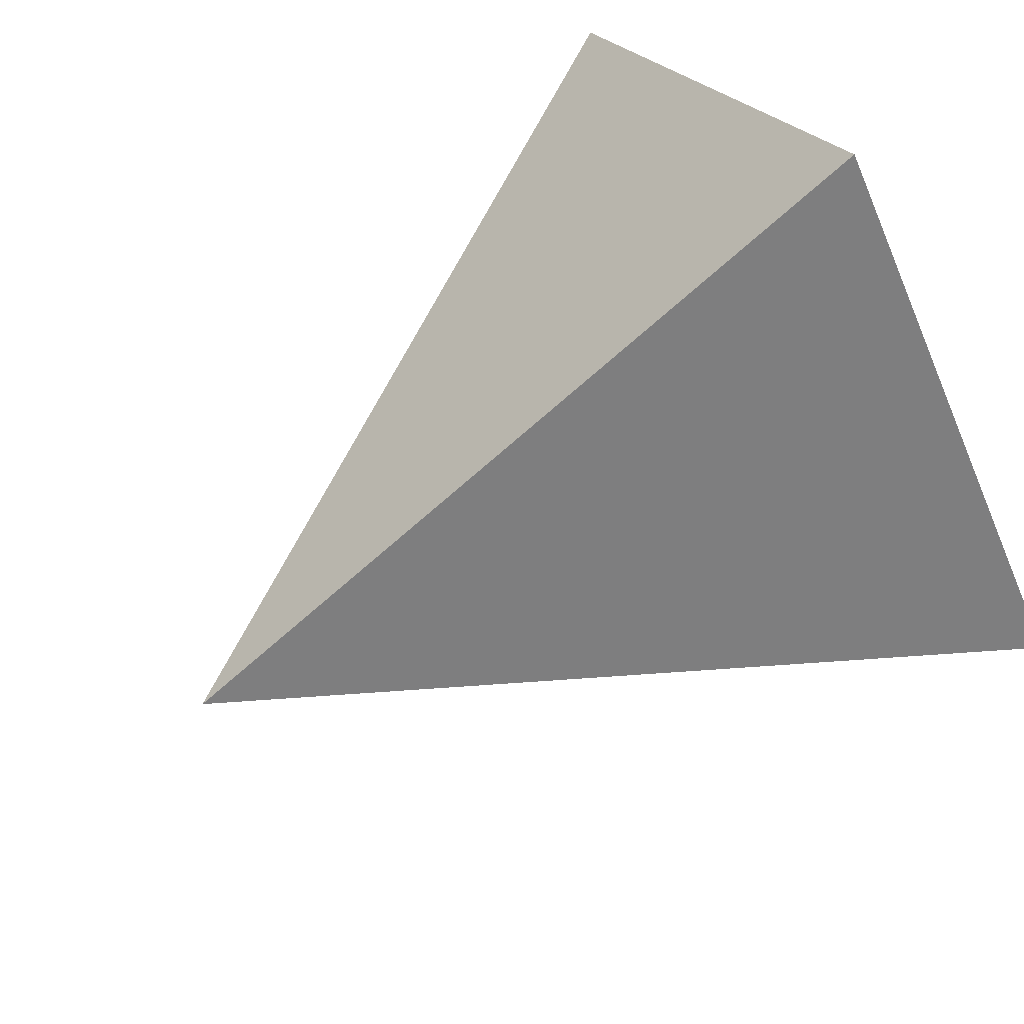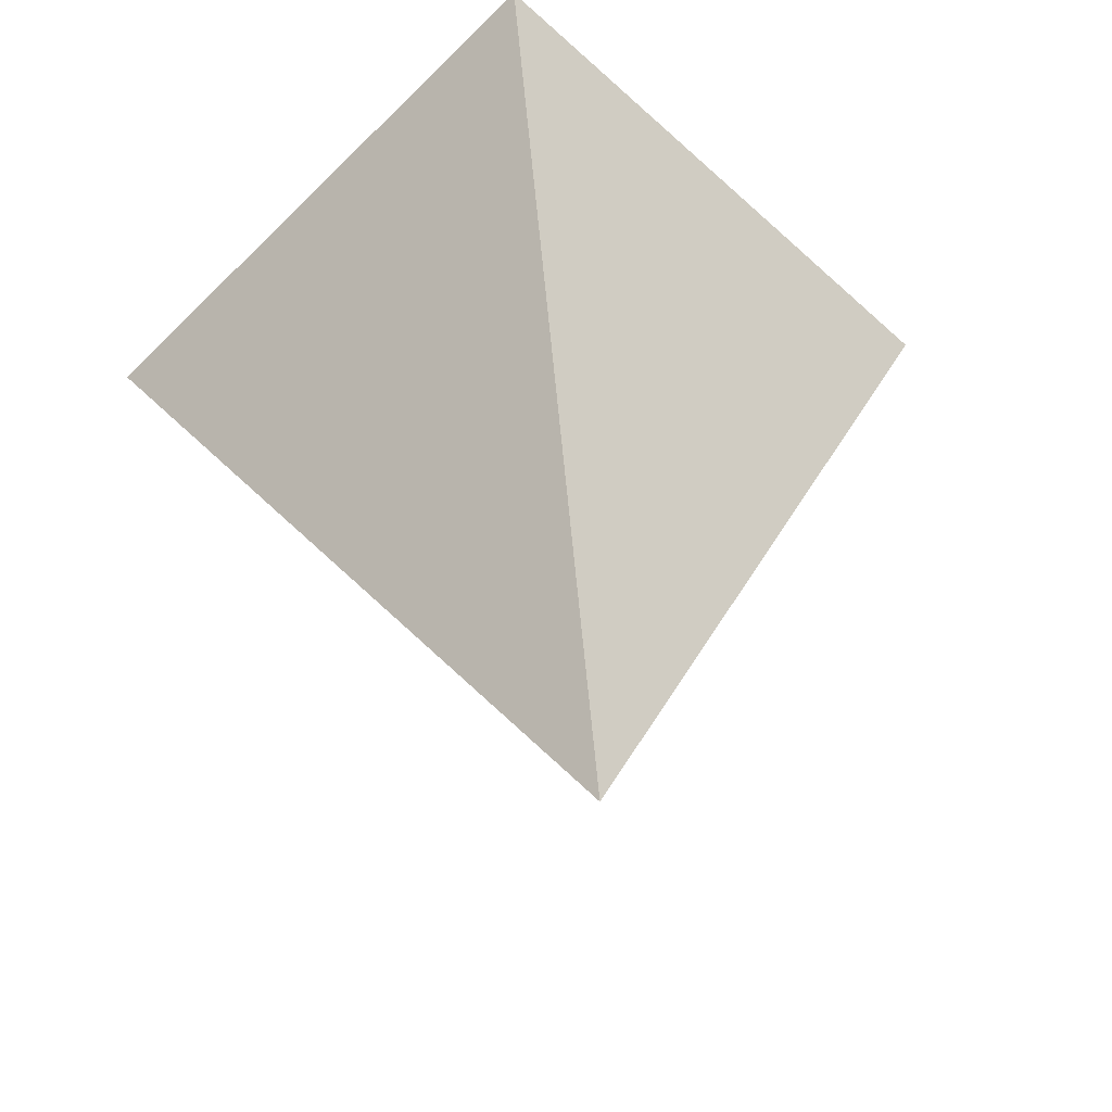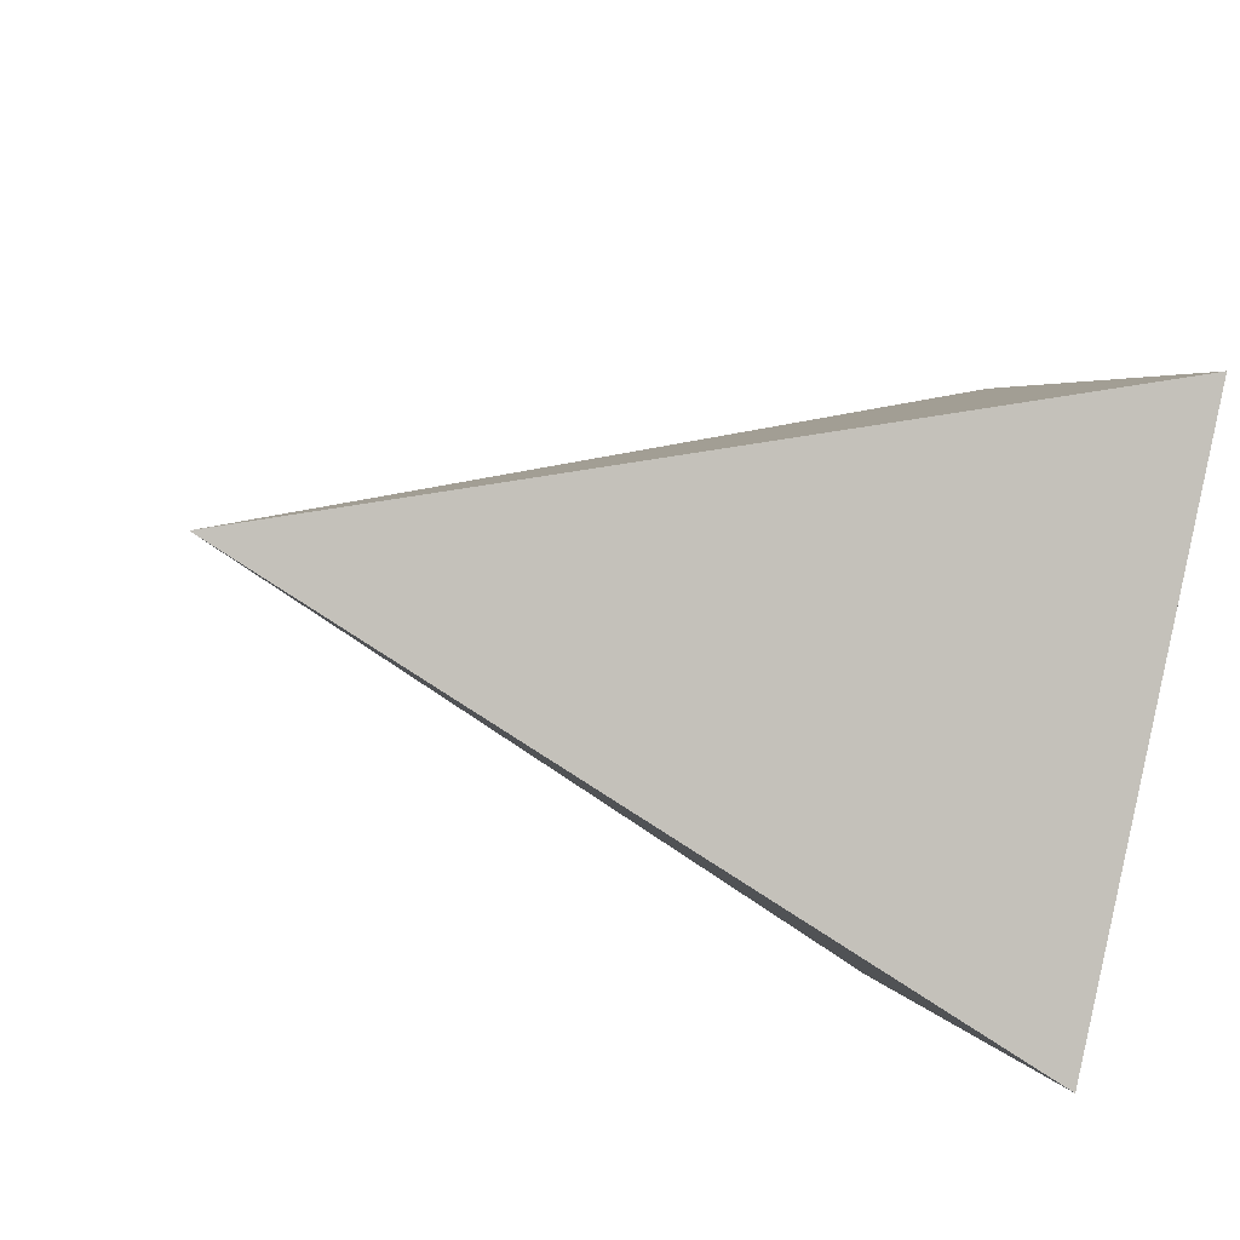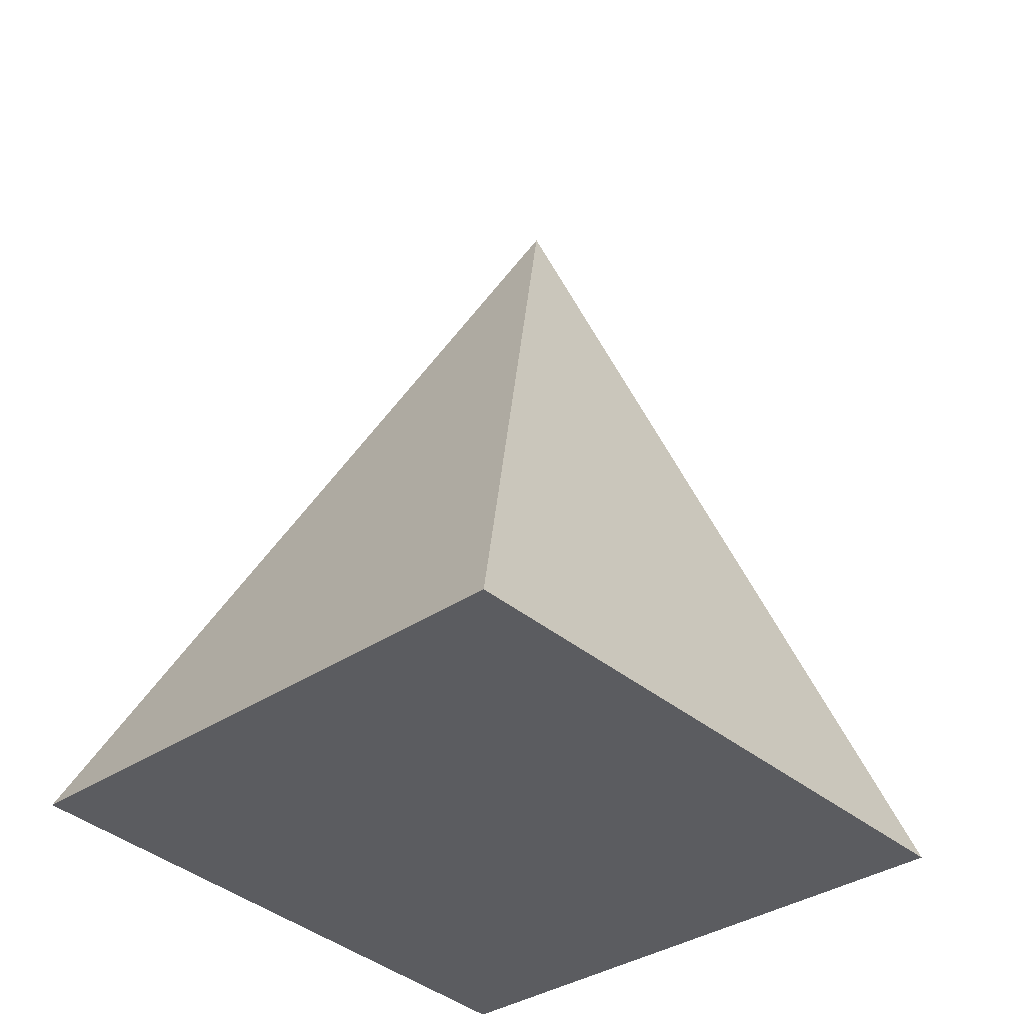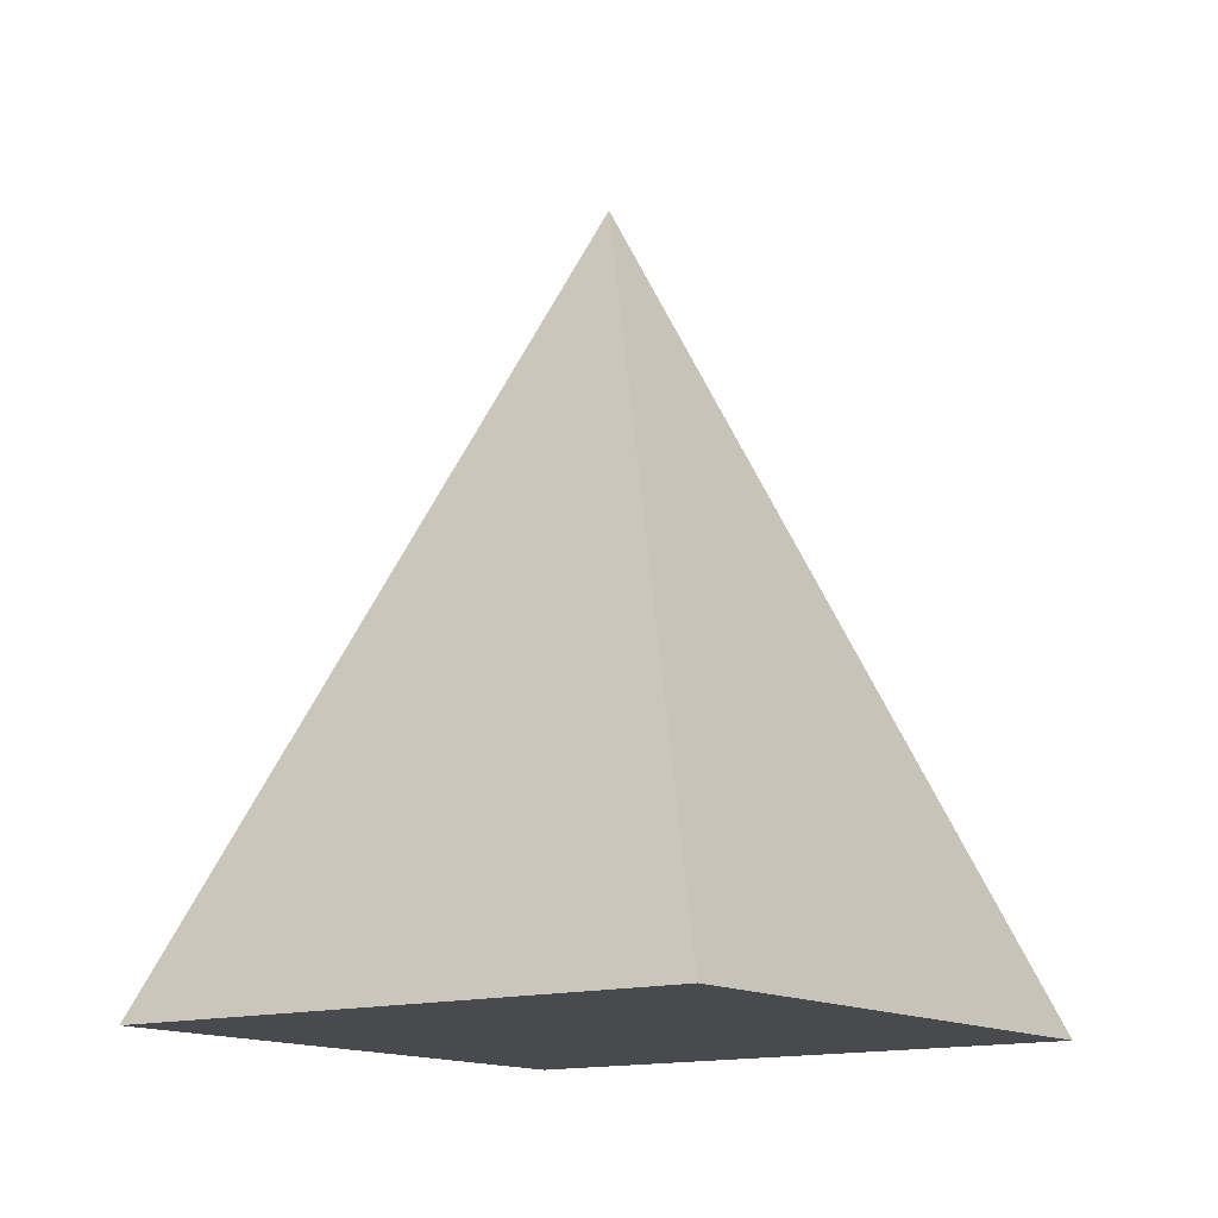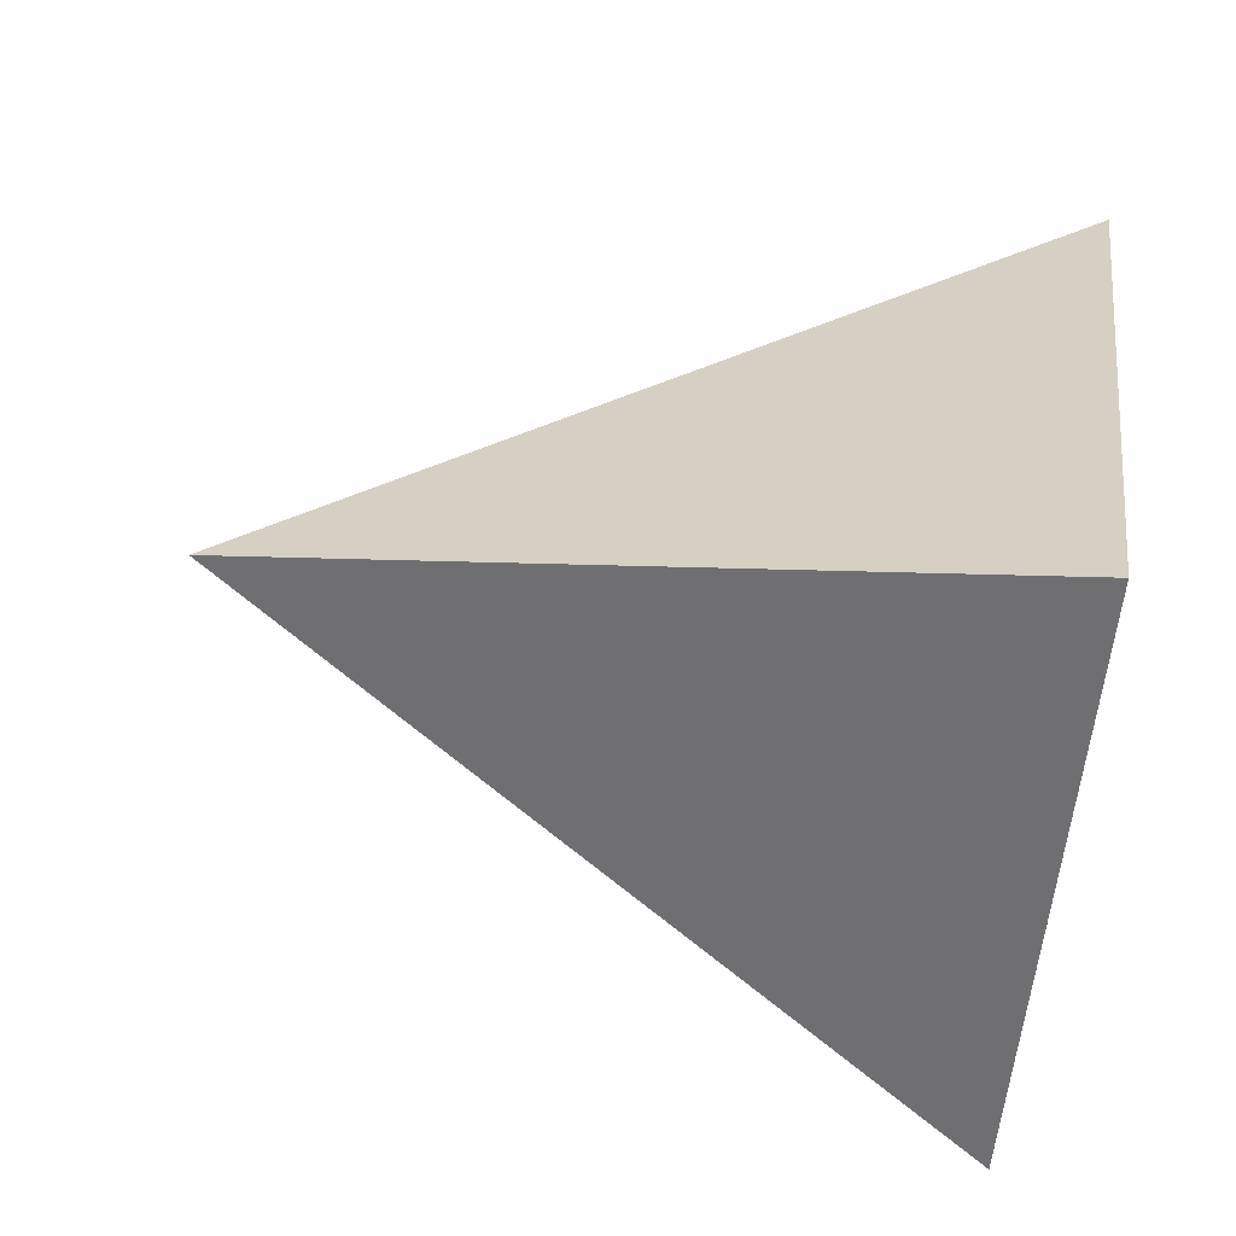
<metadata>
{"format":"obj","ext":"obj","renderer":"f3d","projection":"perspective","resolution":1024,"background":"white","views":[{"elev":72.2,"azim":-123.1,"up":"+Z"},{"elev":33.9,"azim":174.3,"up":"+Z"},{"elev":-43.4,"azim":-106.8,"up":"+Z"},{"elev":54.6,"azim":4.2,"up":"+Z"},{"elev":-13.0,"azim":-99.5,"up":"+Y"},{"elev":79.0,"azim":-81.5,"up":"+Z"}]}
</metadata>
<code>
o base_立方体.005
v 0 -0.54 0
v 0.002548 -1 0.2556
v -0.2556 -1 -0.002548
v -0.002548 -1 -0.2556
v 0.2556 -1 0.002548
f 2 1 3
f 3 1 4
f 4 1 5
f 5 1 2
f 3 5 2
f 3 4 5

</code>
